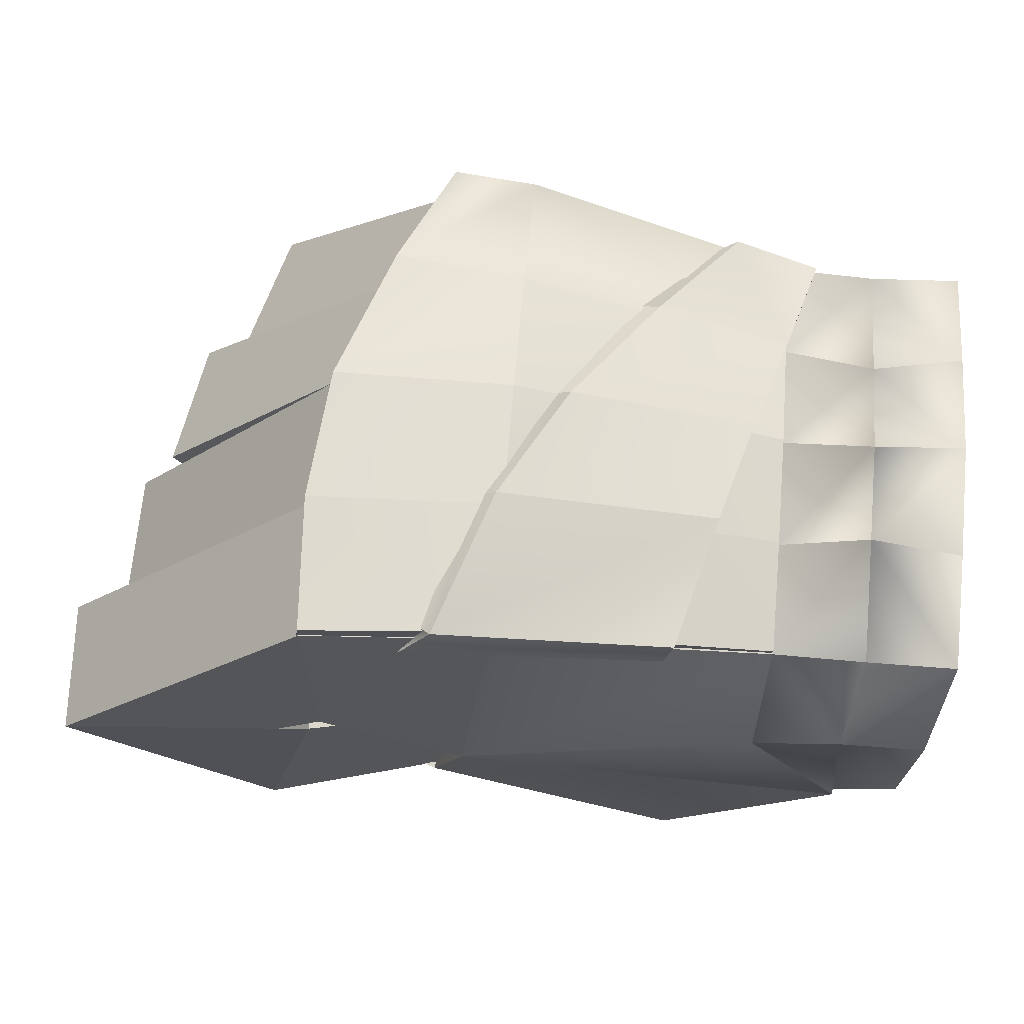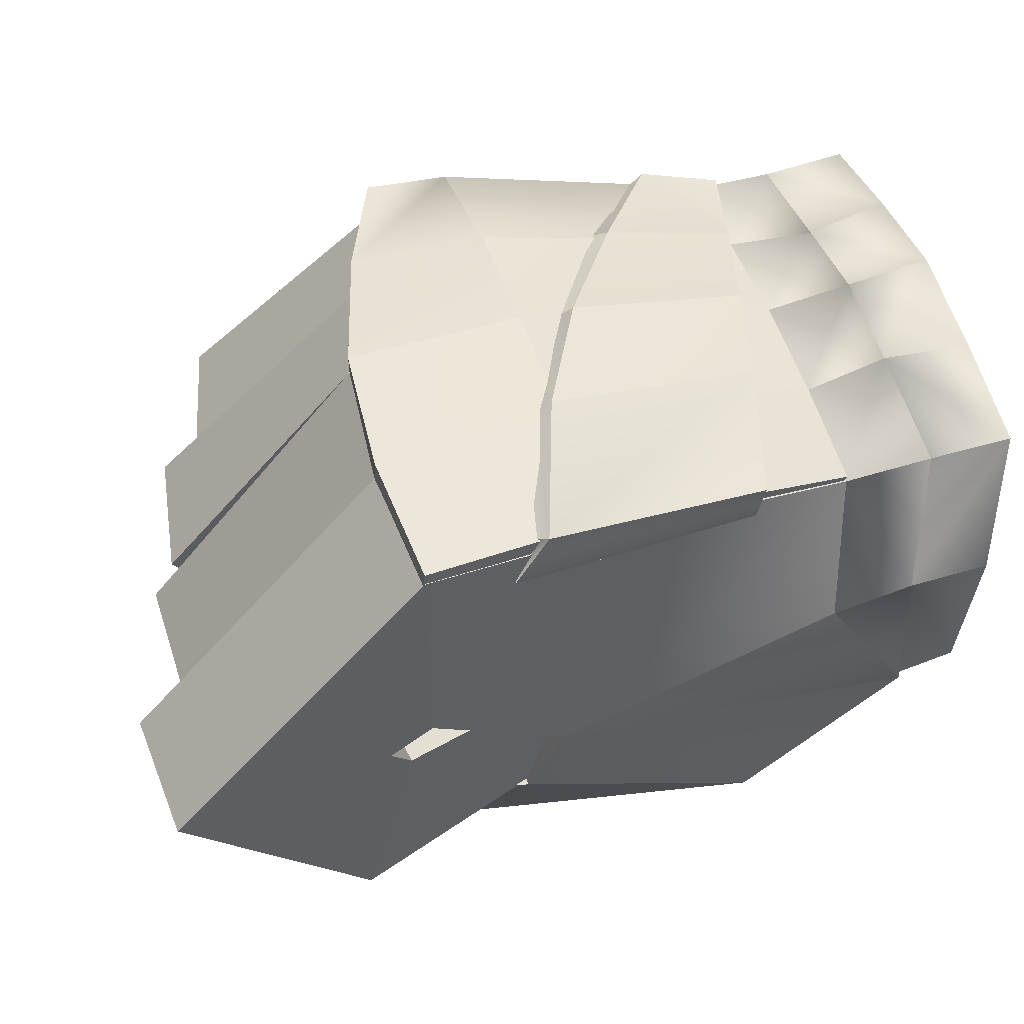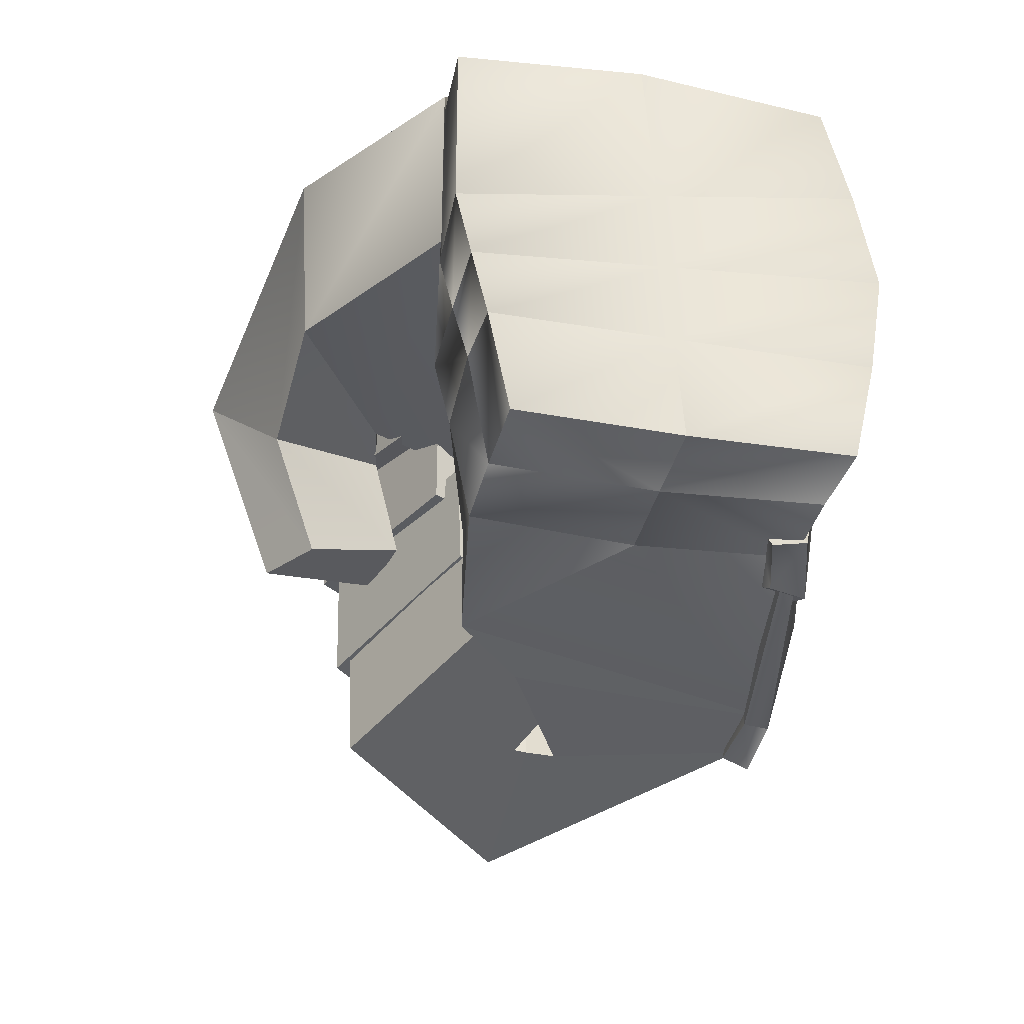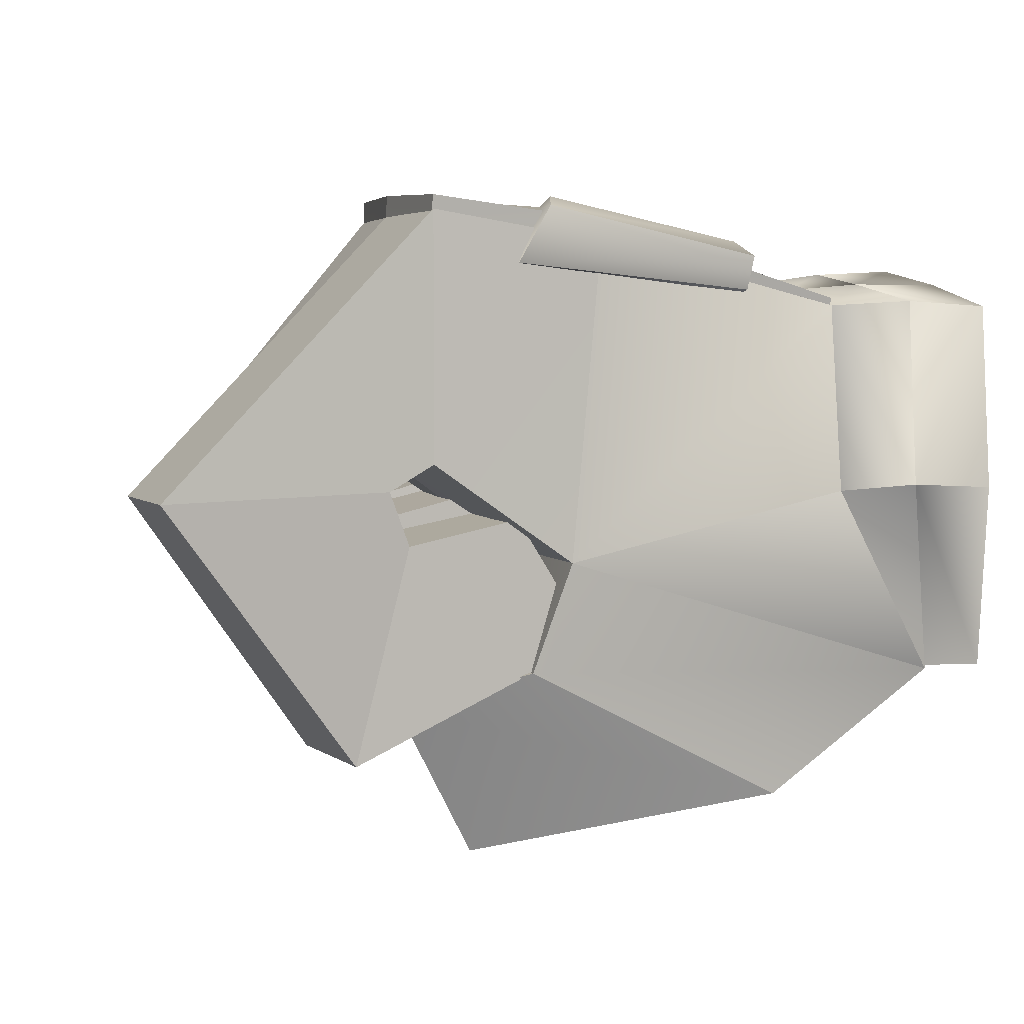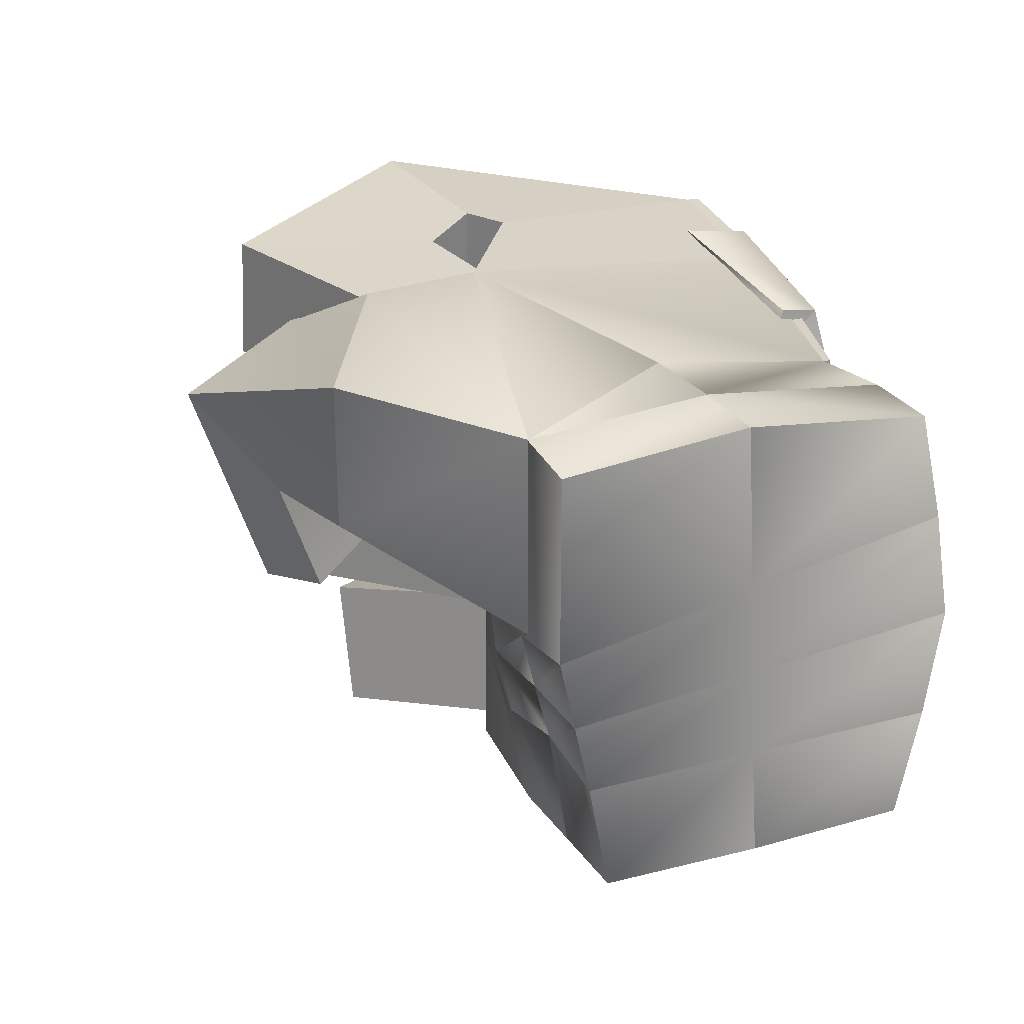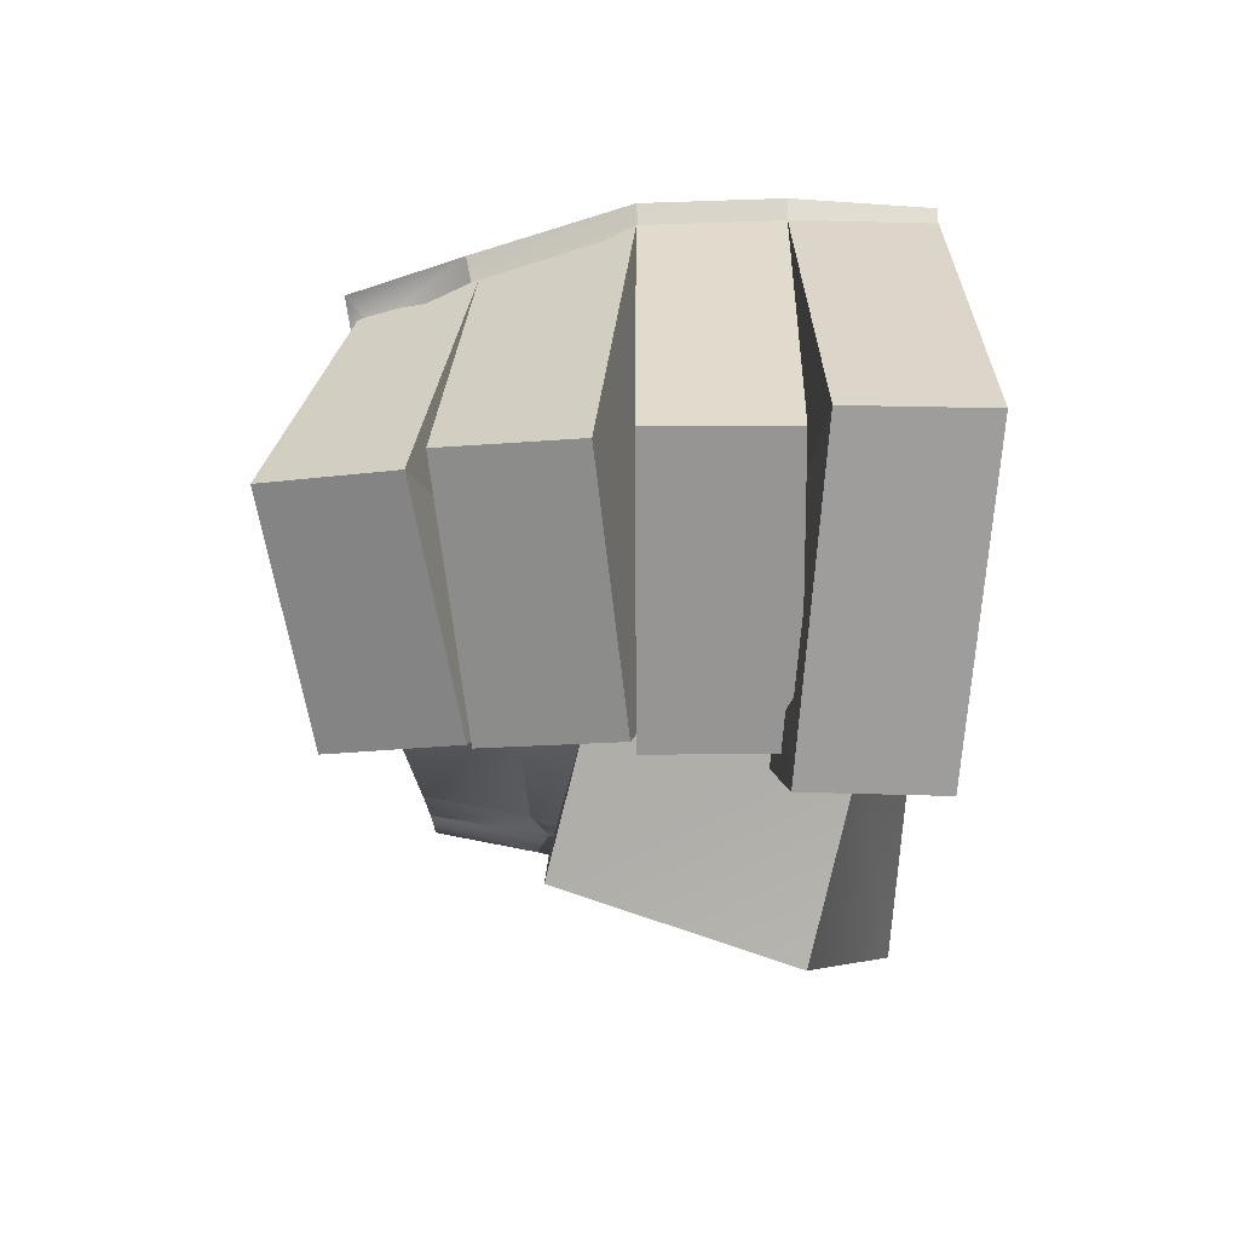
<metadata>
{"format":"obj","ext":"obj","renderer":"f3d","projection":"perspective","resolution":1024,"background":"white","views":[{"elev":65.6,"azim":4.7,"up":"+Y"},{"elev":52.4,"azim":-18.2,"up":"+Y"},{"elev":-34.0,"azim":77.1,"up":"+Z"},{"elev":4.2,"azim":-18.9,"up":"+Y"},{"elev":22.9,"azim":65.3,"up":"+Z"},{"elev":-16.2,"azim":-89.4,"up":"+Y"}]}
</metadata>
<code>
o polySurface4.001
v 0.1537 0.2134 -0.3704
v 0.09955 0.2134 -0.1662
v 0.1858 0.02765 -0.1433
v 0.2399 0.02765 -0.3476
v 0.05241 0.1859 -0.1782
v 0.01725 0.1859 0.03015
v 0.1141 0.000107 0.0465
v 0.1493 0.000107 -0.1619
v -0.02015 0.1565 -0.001593
v -0.02015 0.1565 0.2097
v 0.09373 -0.03431 0.2097
v 0.09373 -0.03431 -0.001593
v -0.04525 0.1193 0.1589
v -0.01886 0.1193 0.3685
v 0.1094 -0.08002 0.3523
v 0.08304 -0.08002 0.1427
v -0.1841 0.5947 0.2092
v 0.1114 0.5821 0.193
v 0.1114 0.5947 -0.001593
v -0.1658 0.5947 -0.000776
v -0.1841 0.21 0.2092
v -0.2548 0.17 0.2135
v -0.6046 0.1601 0.2349
v -0.1658 0.21 -0.000776
v -0.2132 0.1643 -0.001593
v -0.5255 0.1635 -0.001593
v -0.5255 0.1635 0.2097
v -0.2132 0.1643 0.2097
v -0.4863 0.1627 -0.05488
v -0.183 0.1603 -0.00367
v -0.1478 0.1603 -0.212
v -0.0501 0.21 -0.2274
v -0.09853 0.1612 -0.2188
v -0.04436 0.1612 -0.423
v -0.04585 0.21 -0.4234
v -0.2283 0.0837 0.1819
v -0.3169 -0.2484 0.1931
v -0.2905 -0.2484 0.4028
v -0.5917 0.1601 0.4458
v -0.2019 0.0837 0.3916
v -0.2419 0.17 0.4245
v -0.1991 0.1116 -0.001593
v -0.2479 -0.1832 -0.001593
v -0.2479 -0.1832 0.2097
v -0.1991 0.1116 0.2097
v -0.1342 0.1296 -0.2097
v -0.1816 -0.1589 -0.2177
v -0.4511 0.1627 -0.2632
v -0.2167 -0.1589 -0.00937
v -0.1693 0.1296 -0.001357
v -0.04127 0.1389 -0.4222
v -0.07903 -0.1422 -0.4322
v -0.3339 0.1567 -0.4998
v -0.1332 -0.1422 -0.228
v -0.388 0.1567 -0.2956
v -0.09545 0.1389 -0.2179
v 0.5354 0.4845 0.1685
v 0.5354 0.4972 -0.001593
v -0.126 -0.1099 -0.0699
v -0.03096 -0.08154 -0.04713
v 0.05429 -0.2449 -0.123
v -0.03466 -0.3117 -0.1271
v -0.1958 -0.1781 0.2908
v -0.05223 -0.4326 0.2239
v 0.08543 -0.3227 0.07885
v -0.05808 -0.1219 0.1529
v 0.1114 0.5821 -0.1962
v -0.0501 0.5634 -0.2274
v 0.1537 0.09544 -0.3908
v 0.1537 0.09544 -0.1962
v 0.1537 0.09544 -0.06135
v 0.00324 0.5262 -0.4044
v 0.5354 0.4845 -0.1717
v 0.4198 -0.3399 0.3743
v 0.3527 -0.3141 0.1163
v 0.6769 0.4964 0.1532
v 0.6769 0.5176 0.003478
v 0.5354 -0.124 -0.06135
v 0.6769 -0.1239 -0.05647
v 0.6769 -0.1458 0.03337
v 0.7054 -0.1492 0.04909
v 0.6769 0.492 -0.1478
v 0.1114 0.5535 -0.3908
v 0.1114 0.5535 0.3876
v -0.1712 0.5947 0.4201
v -0.1712 0.21 0.4201
v 0.5354 0.456 0.3386
v 0.5354 -0.09813 -0.1717
v 0.2553 -0.01751 -0.06135
v 0.2553 -0.01751 -0.1839
v 0.6769 -0.09896 -0.1478
v 0.5354 -0.06451 -0.3418
v 0.2553 -0.01751 -0.3663
v 0.5354 0.456 -0.3418
v 0.6769 0.4568 -0.3352
v 0.5354 0.1957 -0.3568
v 0.00328 -0.1229 0.377
v 0.05689 0.05212 0.07356
v 0.008568 -0.1346 0.1762
v 0.05689 0.05212 0.4085
v 0.7054 -0.1492 0.3595
v 0.5354 0.1534 0.3797
v 0.6769 -0.1433 0.3548
v 0.8174 0.4965 0.1689
v 0.8174 0.5248 -0.001629
v 0.8174 0.4965 -0.1721
v 0.8174 -0.09849 -0.1721
v 0.8174 -0.1243 -0.06146
v 0.8174 -0.1497 0.04931
v 0.6769 -0.06542 -0.3409
v 0.8174 -0.06487 -0.3427
v 0.6769 0.464 0.3432
v 0.8174 0.4562 0.3397
v 0.6769 0.1957 -0.351
v 0.8174 0.4564 -0.3427
v 0.8174 0.1958 -0.3476
v 0.6769 0.1603 0.3724
v 0.8174 -0.1499 0.3397
v 0.8174 0.1532 0.3691
v 0.8174 0.1837 -0.1721
v 0.8174 0.1766 -0.03374
v 0.8174 0.1693 0.1083
v 0.09988 0.634 0.1832
v 0.4371 0.566 0.1685
v 0.4855 0.5509 -0.001593
v 0.1985 0.6174 -0.001593
v 0.5361 0.5084 -0.1717
v 0.3264 0.5603 -0.1929
v 0.02095 0.6053 0.4062
v 0.3816 0.5334 0.3702
v 0.5842 0.4613 -0.3449
v 0.5836 0.4037 -0.3565
v 0.4801 0.4338 -0.3683
v 0.4508 0.5021 -0.3606
v 0.426 0.4897 0.1638
v 0.4745 0.4959 -0.001593
v 0.525 0.4695 -0.167
v 0.3715 0.4888 0.3141
v 0.3681 0.4793 0.3726
v -0.02989 0.5164 0.4053
v -0.02845 0.5027 0.367
v 0.3682 0.4679 0.321
v 0.5732 0.3895 -0.3186
v 0.426 0.4193 -0.3314
v 0.5733 0.4451 -0.3109
v 0.1705 0.6016 -0.005366
v 0.07299 0.6059 0.1772
v 0.2958 0.5575 -0.1962
v 0.403 0.4796 -0.3449
v -0.006293 0.5897 0.3847
v -0.1841 0.6264 0.2092
v 0.1114 0.6137 0.193
v 0.1114 0.6264 -0.001593
v -0.1658 0.6284 -0.000776
v 0.5354 0.4964 0.1685
v 0.5354 0.509 -0.001593
v 0.1114 0.6137 -0.1962
v -0.09535 0.5807 -0.2433
v 0.5354 0.4964 -0.1717
v 0.114 0.5485 -0.413
v -0.01794 0.5537 -0.4234
v 0.1114 0.5852 0.3876
v -0.1712 0.6161 0.4201
v 0.5354 0.4678 0.3386
v 0.5354 0.4678 -0.3374
v -0.166 0.5879 0.002139
v -0.1865 0.5857 0.2093
v 0.5261 0.457 0.1638
v 0.5262 0.4694 -0.001593
v -0.09256 0.5409 -0.2354
v 0.006734 0.5123 -0.3849
v 0.5261 0.457 -0.167
v -0.001937 0.5037 -0.4145
v 0.1124 0.5074 -0.4087
v 0.119 0.5064 -0.3839
v 0.0269 0.5029 -0.3943
v -0.1762 0.5757 0.419
v 0.1035 0.5456 0.3833
v 0.5258 0.4288 0.3323
v 0.5299 0.4463 -0.3491
v 0.5175 0.4342 -0.3267
v 0.5258 0.443 -0.3127
f 1 2 3 4
f 5 6 7 8
f 9 10 11 12
f 13 14 15 16
f 17 18 19 20
f 21 22 23 17
f 24 25 26 20
f 20 26 27 17
f 17 27 28 21
f 21 28 25 24
f 20 29 30 24
f 24 30 31 32
f 32 33 34 35
f 22 36 37 23
f 23 37 38 39
f 39 38 40 41
f 41 40 36 22
f 36 13 16 37
f 37 16 15 38
f 38 15 14 40
f 40 14 13 36
f 25 42 43 26
f 26 43 44 27
f 27 44 45 28
f 28 45 42 25
f 42 9 12 43
f 43 12 11 44
f 44 11 10 45
f 45 10 9 42
f 31 46 47 48
f 48 47 49 29
f 29 49 50 30
f 30 50 46 31
f 46 5 8 47
f 47 8 7 49
f 49 7 6 50
f 50 6 5 46
f 34 51 52 53
f 53 52 54 55
f 55 54 56 33
f 33 56 51 34
f 51 1 4 52
f 52 4 3 54
f 54 3 2 56
f 56 2 1 51
f 18 57 58 19
f 59 60 61 62
f 63 59 62 64
f 64 62 61 65
f 65 61 60 66
f 66 60 59 63
f 20 19 67 68
f 69 70 32 35
f 32 70 71 24
f 53 72 35 34
f 53 55 68 72
f 32 68 55 33
f 32 31 48 68
f 68 48 29 20
f 19 58 73 67
f 74 64 65 75
f 57 76 77 58
f 78 79 80 81
f 58 77 82 73
f 35 72 83 69
f 68 67 83 72
f 84 18 17 85
f 23 39 85 17
f 39 41 86 85
f 41 22 21 86
f 84 87 57 18
f 88 78 89 90
f 71 70 90 89
f 91 79 78 88
f 92 88 90 93
f 73 94 83 67
f 93 69 83
f 70 69 93 90
f 73 82 95 94
f 96 92 93
f 83 94 96 93
f 63 64 74 97
f 24 71 98 21
f 89 78 81 98
f 81 75 99 98
f 65 66 99 75
f 66 63 97 99
f 98 71 89
f 86 100 84 85
f 100 101 102
f 97 74 101 100
f 21 98 100 86
f 99 97 100 98
f 101 74 75 81
f 103 101 81 80
f 100 102 87 84
f 76 104 105 77
f 105 106 82 77
f 91 107 108 79
f 79 108 109 80
f 110 111 107 91
f 76 57 87 112
f 113 104 76 112
f 110 91 88 92
f 114 110 92 96
f 106 115 95 82
f 111 110 114 116
f 114 95 115 116
f 94 95 114 96
f 101 103 117 102
f 117 103 118 119
f 80 109 118 103
f 117 112 87 102
f 113 112 117 119
f 120 106 105 121
f 121 105 104 122
f 122 104 113 119
f 116 115 106 120
f 120 107 111 116
f 121 108 107 120
f 122 109 108 121
f 119 118 109 122
f 123 124 125 126
f 126 125 127 128
f 129 130 124 123
f 131 132 133 134
f 125 124 135 136
f 127 125 136 137
f 124 130 138 135
f 139 140 141 142
f 133 132 143 144
f 132 131 145 143
f 123 126 146 147
f 126 128 148 146
f 134 133 144 149
f 129 123 147 150
f 140 129 150 141
f 140 139 130 129
f 138 130 139 142
f 128 134 149 148
f 127 131 134 128
f 145 131 127 137
f 151 152 153 154
f 152 155 156 153
f 154 153 157 158
f 153 156 159 157
f 158 157 160 161
f 162 152 151 163
f 162 164 155 152
f 159 165 160 157
f 151 154 166 167
f 156 155 168 169
f 154 158 170 166
f 158 161 171 170
f 159 156 169 172
f 173 174 175 176
f 162 163 177 178
f 163 151 167 177
f 155 164 179 168
f 164 162 178 179
f 174 180 181 175
f 165 159 172 182
f 161 160 174 173
f 171 161 173 176
f 160 165 180 174
f 165 182 181 180

</code>
